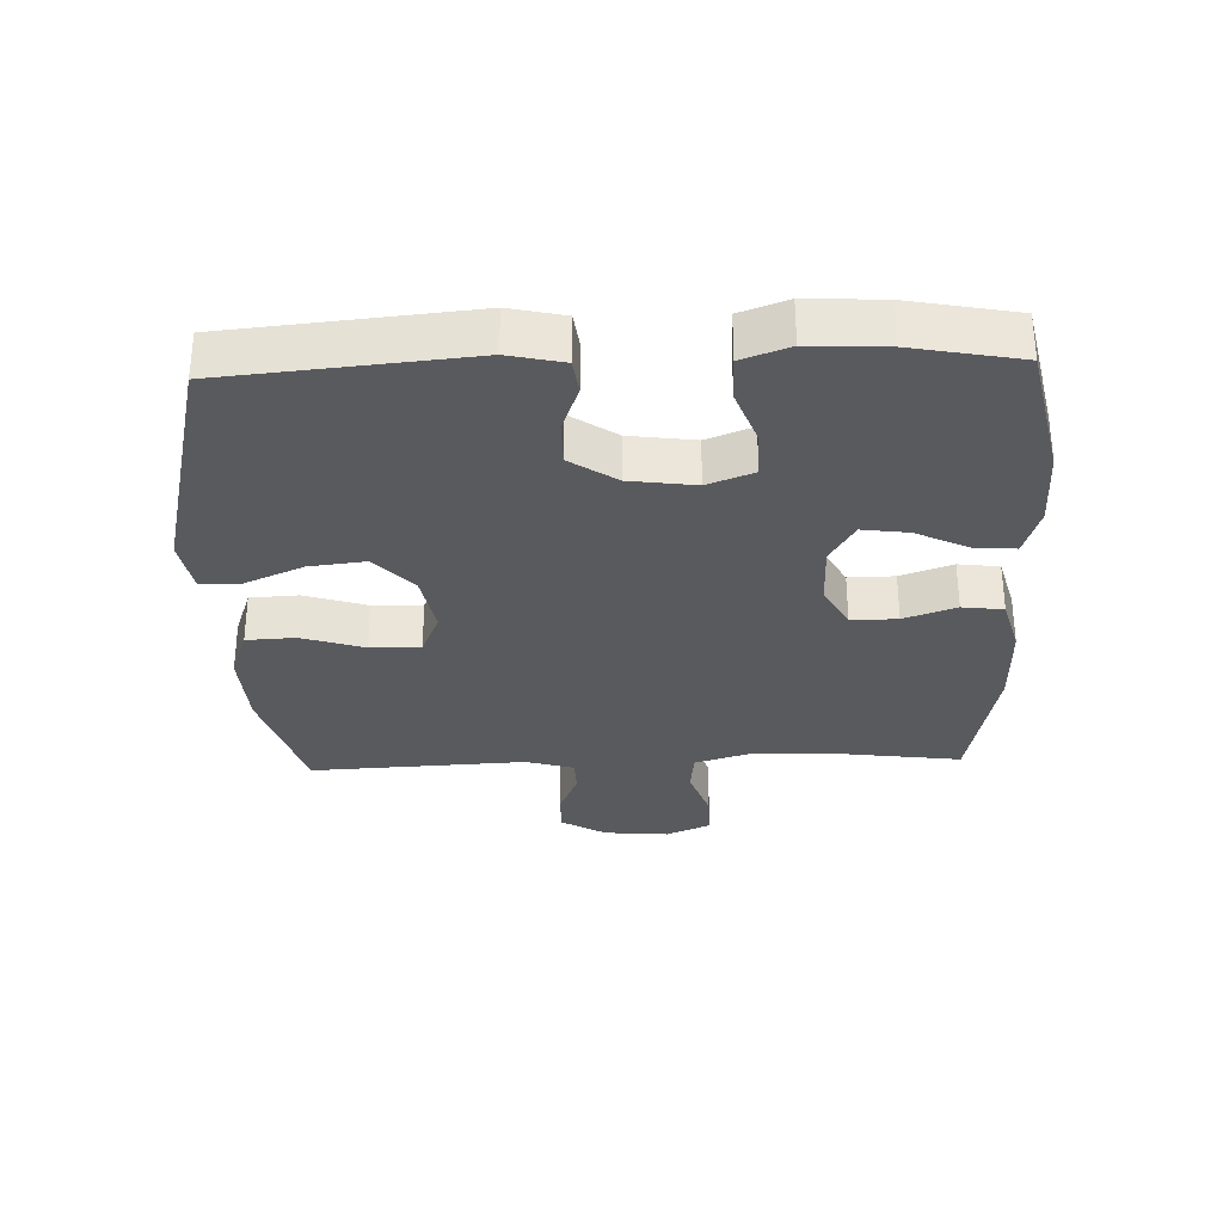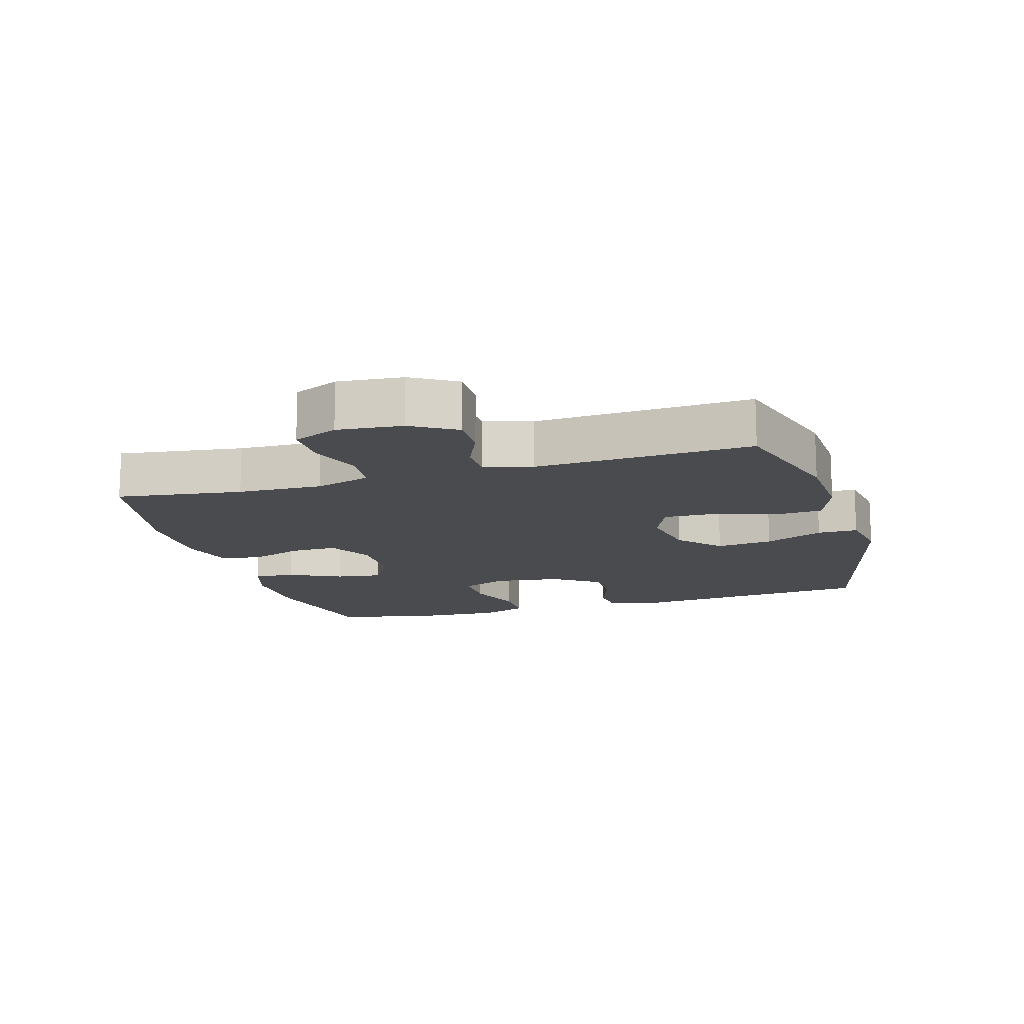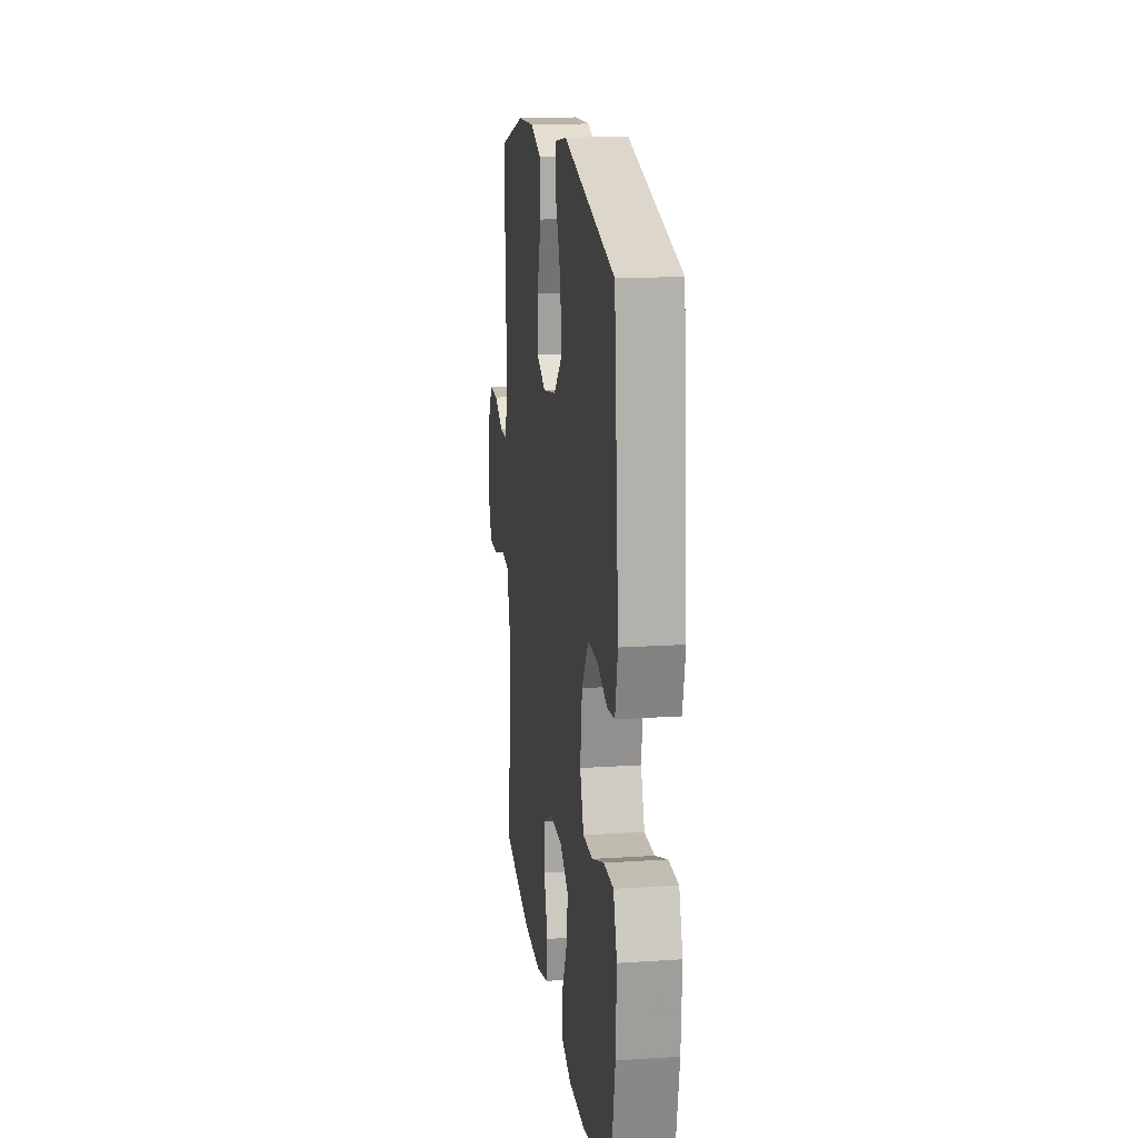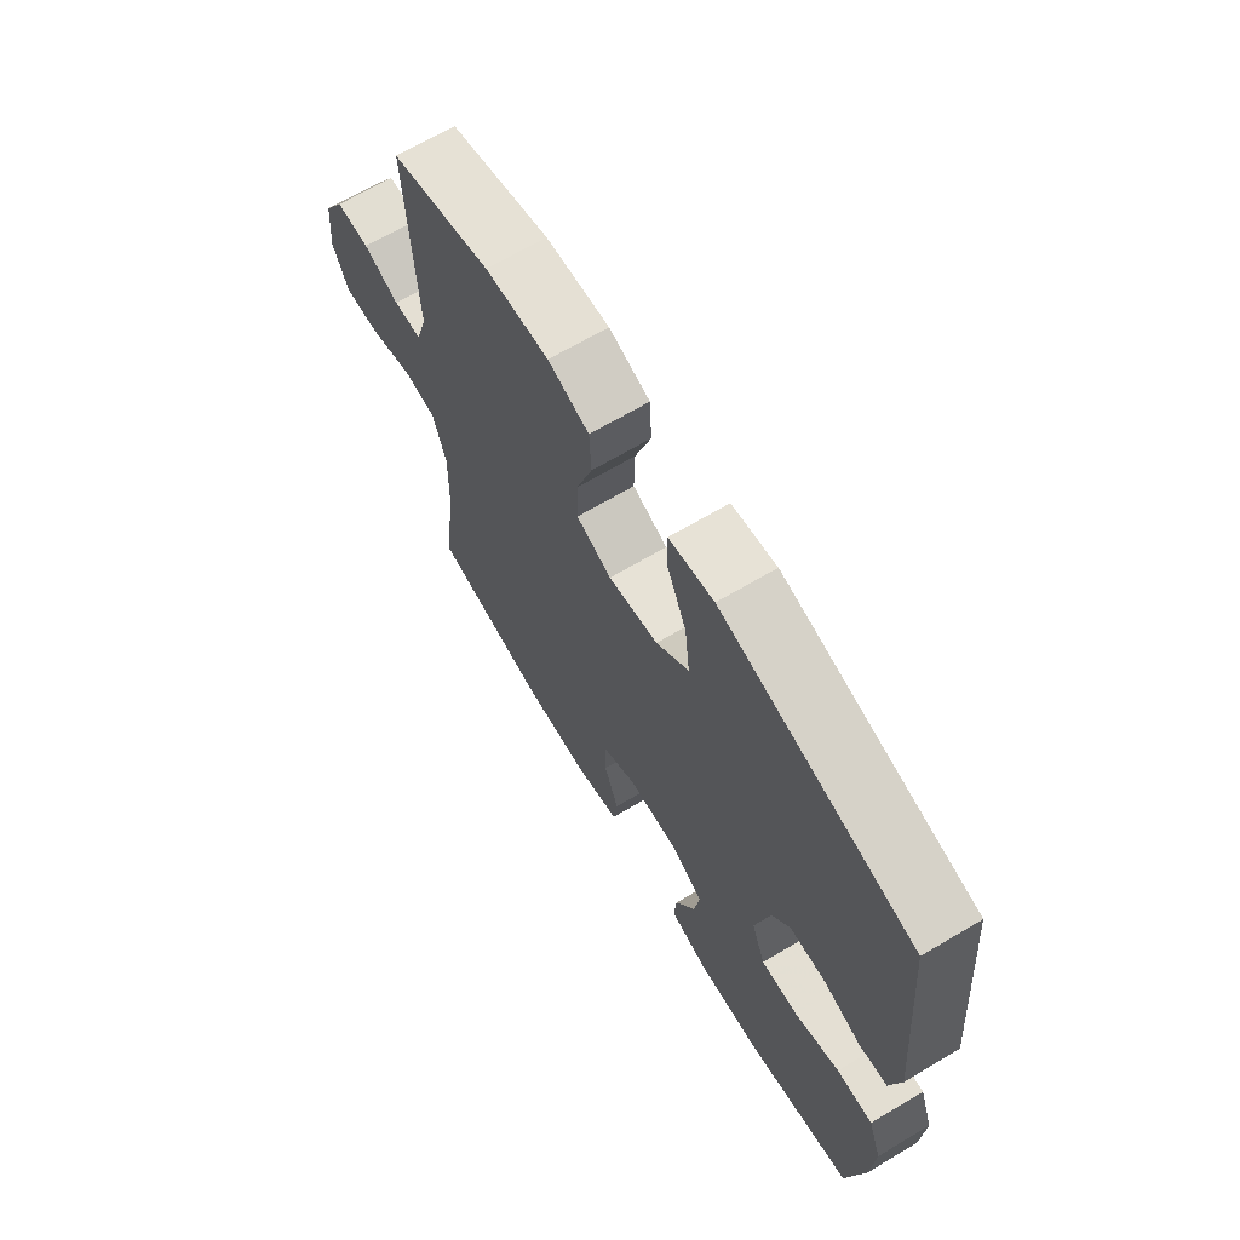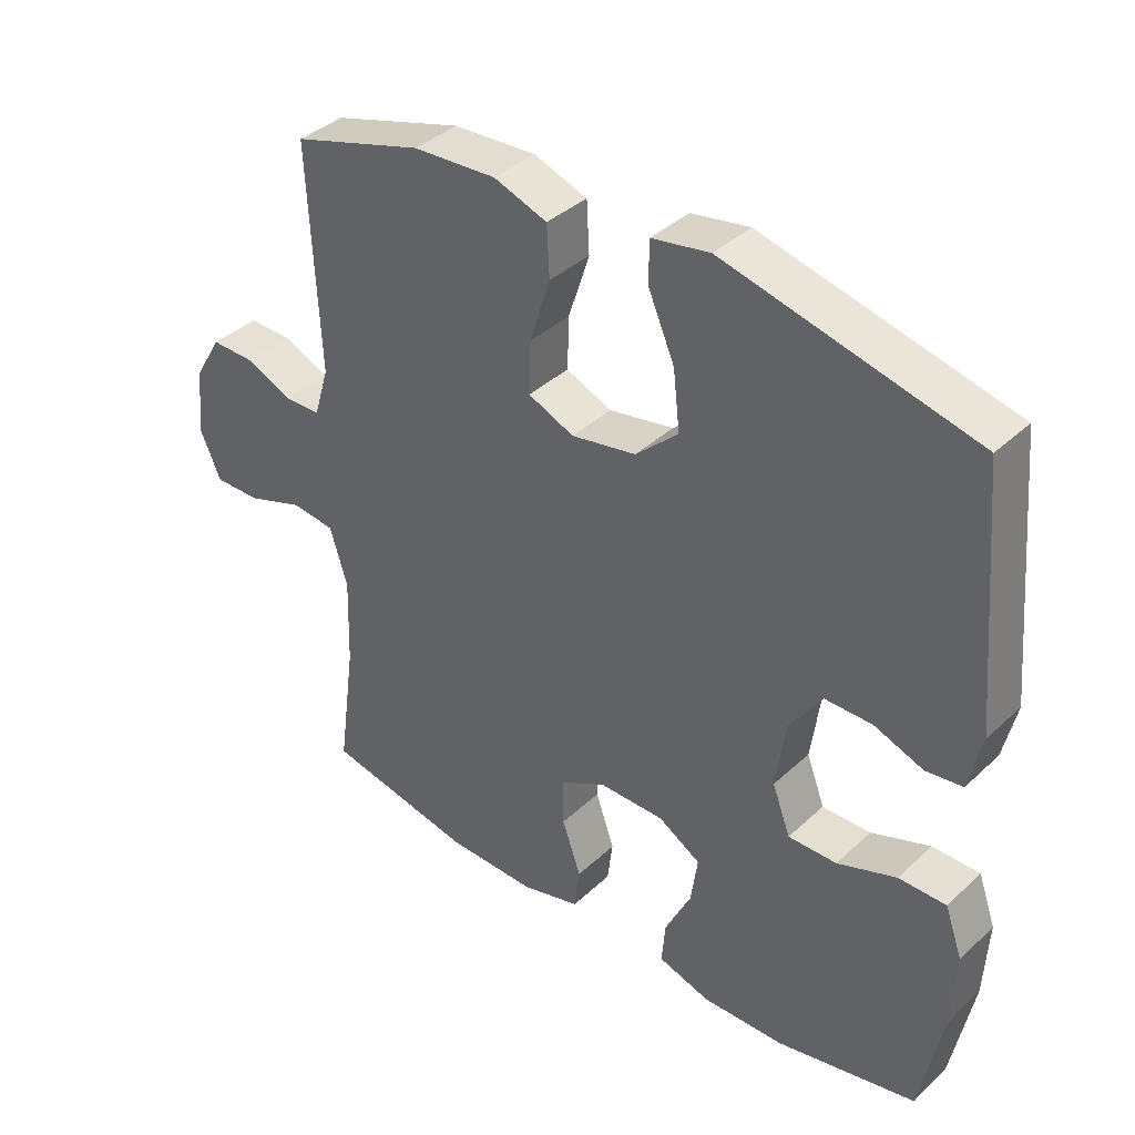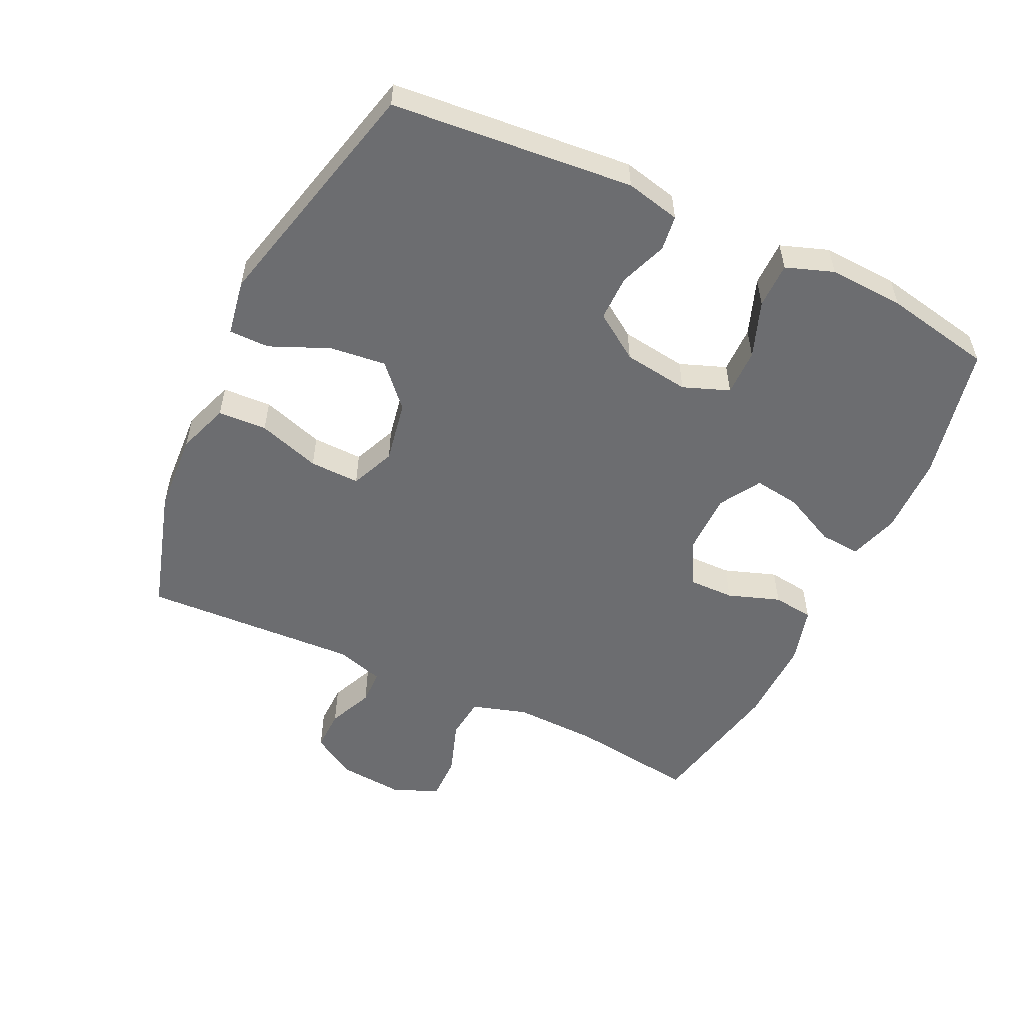
<metadata>
{"format":"obj","ext":"obj","renderer":"f3d","projection":"perspective","resolution":1024,"background":"white","views":[{"elev":-31.4,"azim":92.1,"up":"+Y"},{"elev":-14.3,"azim":-73.6,"up":"+Y"},{"elev":16.7,"azim":82.4,"up":"+Z"},{"elev":67.4,"azim":59.3,"up":"+Z"},{"elev":38.2,"azim":40.7,"up":"+Z"},{"elev":-54.0,"azim":64.6,"up":"+Y"}]}
</metadata>
<code>
v 0.5 0.07 -0.5
v 0.292 0.07 -0.545
v 0.17 0.07 -0.548
v 0.093 0.07 -0.524
v 0.098 0.07 -0.461
v 0.137 0.07 -0.38
v 0.147 0.07 -0.309
v 0.084 0.07 -0.271
v -0.013 0.07 -0.271
v -0.081 0.07 -0.308
v -0.08 0.07 -0.379
v -0.052 0.07 -0.459
v -0.06 0.07 -0.522
v -0.148 0.07 -0.546
v -0.281 0.07 -0.544
v -0.5 0.07 -0.5
v -0.474 0.07 -0.307
v -0.47 0.07 -0.177
v -0.496 0.07 -0.092
v -0.561 0.07 -0.085
v -0.645 0.07 -0.114
v -0.714 0.07 -0.115
v -0.744 0.07 -0.046
v -0.735 0.07 0.054
v -0.694 0.07 0.123
v -0.629 0.07 0.122
v -0.56 0.07 0.092
v -0.506 0.07 0.093
v -0.484 0.07 0.167
v -0.5 0.07 0.5
v -0.306 0.07 0.558
v -0.183 0.07 0.565
v -0.104 0.07 0.537
v -0.1 0.07 0.462
v -0.131 0.07 0.366
v -0.133 0.07 0.289
v -0.065 0.07 0.26
v 0.031 0.07 0.278
v 0.094 0.07 0.336
v 0.084 0.07 0.423
v 0.045 0.07 0.513
v 0.045 0.07 0.575
v 0.131 0.07 0.59
v 0.5 0.07 0.5
v 0.534 0.07 0.129
v 0.515 0.07 0.045
v 0.461 0.07 0.038
v 0.388 0.07 0.065
v 0.318 0.07 0.065
v 0.27 0.07 -0.006
v 0.256 0.07 -0.107
v 0.283 0.07 -0.178
v 0.355 0.07 -0.177
v 0.442 0.07 -0.145
v 0.512 0.07 -0.145
v 0.538 0.07 -0.218
v 0.532 0.07 -0.334
v 0.5 0 -0.5
v 0.292 0 -0.545
v 0.17 0 -0.548
v 0.093 0 -0.524
v 0.098 0 -0.461
v 0.137 0 -0.38
v 0.147 0 -0.309
v 0.084 0 -0.271
v -0.013 0 -0.271
v -0.081 0 -0.308
v -0.08 0 -0.379
v -0.052 0 -0.459
v -0.06 0 -0.522
v -0.148 0 -0.546
v -0.281 0 -0.544
v -0.5 0 -0.5
v -0.474 0 -0.307
v -0.47 0 -0.177
v -0.496 0 -0.092
v -0.561 0 -0.085
v -0.645 0 -0.114
v -0.714 0 -0.115
v -0.744 0 -0.046
v -0.735 0 0.054
v -0.694 0 0.123
v -0.629 0 0.122
v -0.56 0 0.092
v -0.506 0 0.093
v -0.484 0 0.167
v -0.5 0 0.5
v -0.306 0 0.558
v -0.183 0 0.565
v -0.104 0 0.537
v -0.1 0 0.462
v -0.131 0 0.366
v -0.133 0 0.289
v -0.065 0 0.26
v 0.031 0 0.278
v 0.094 0 0.336
v 0.084 0 0.423
v 0.045 0 0.513
v 0.045 0 0.575
v 0.131 0 0.59
v 0.5 0 0.5
v 0.534 0 0.129
v 0.515 0 0.045
v 0.461 0 0.038
v 0.388 0 0.065
v 0.318 0 0.065
v 0.27 0 -0.006
v 0.256 0 -0.107
v 0.283 0 -0.178
v 0.355 0 -0.177
v 0.442 0 -0.145
v 0.512 0 -0.145
v 0.538 0 -0.218
v 0.532 0 -0.334
f 53 54 55 56
f 52 53 56 57
f 45 46 47 48
f 45 48 49
f 44 45 49
f 43 44 49 50
f 40 41 42 43
f 39 40 43 50
f 32 33 34 35
f 32 35 36
f 29 30 31 32
f 28 29 32 36
f 24 25 26 27
f 24 27 28
f 23 24 28
f 20 21 22 23
f 19 20 23 28
f 18 19 28 36
f 14 15 16 17
f 11 12 13 14
f 10 11 14 17
f 9 10 17 18
f 3 4 5 6
f 3 6 7
f 2 3 7
f 52 57 1 2
f 51 52 2 7
f 38 39 50 51
f 37 38 51 7
f 36 37 7 8
f 8 9 18 36
f 113 112 111 110
f 114 113 110 109
f 105 104 103 102
f 106 105 102
f 106 102 101
f 107 106 101 100
f 100 99 98 97
f 107 100 97 96
f 92 91 90 89
f 93 92 89
f 89 88 87 86
f 93 89 86 85
f 84 83 82 81
f 85 84 81
f 85 81 80
f 80 79 78 77
f 85 80 77 76
f 93 85 76 75
f 74 73 72 71
f 71 70 69 68
f 74 71 68 67
f 75 74 67 66
f 63 62 61 60
f 64 63 60
f 64 60 59
f 59 58 114 109
f 64 59 109 108
f 108 107 96 95
f 64 108 95 94
f 65 64 94 93
f 93 75 66 65
f 1 58 59 2
f 2 59 60 3
f 3 60 61 4
f 4 61 62 5
f 5 62 63 6
f 6 63 64 7
f 7 64 65 8
f 8 65 66 9
f 9 66 67 10
f 10 67 68 11
f 11 68 69 12
f 12 69 70 13
f 13 70 71 14
f 14 71 72 15
f 15 72 73 16
f 16 73 74 17
f 17 74 75 18
f 18 75 76 19
f 19 76 77 20
f 20 77 78 21
f 21 78 79 22
f 22 79 80 23
f 23 80 81 24
f 24 81 82 25
f 25 82 83 26
f 26 83 84 27
f 27 84 85 28
f 28 85 86 29
f 29 86 87 30
f 30 87 88 31
f 31 88 89 32
f 32 89 90 33
f 33 90 91 34
f 34 91 92 35
f 35 92 93 36
f 36 93 94 37
f 37 94 95 38
f 38 95 96 39
f 39 96 97 40
f 40 97 98 41
f 41 98 99 42
f 42 99 100 43
f 43 100 101 44
f 44 101 102 45
f 45 102 103 46
f 46 103 104 47
f 47 104 105 48
f 48 105 106 49
f 49 106 107 50
f 50 107 108 51
f 51 108 109 52
f 52 109 110 53
f 53 110 111 54
f 54 111 112 55
f 55 112 113 56
f 56 113 114 57
f 57 114 58 1

</code>
